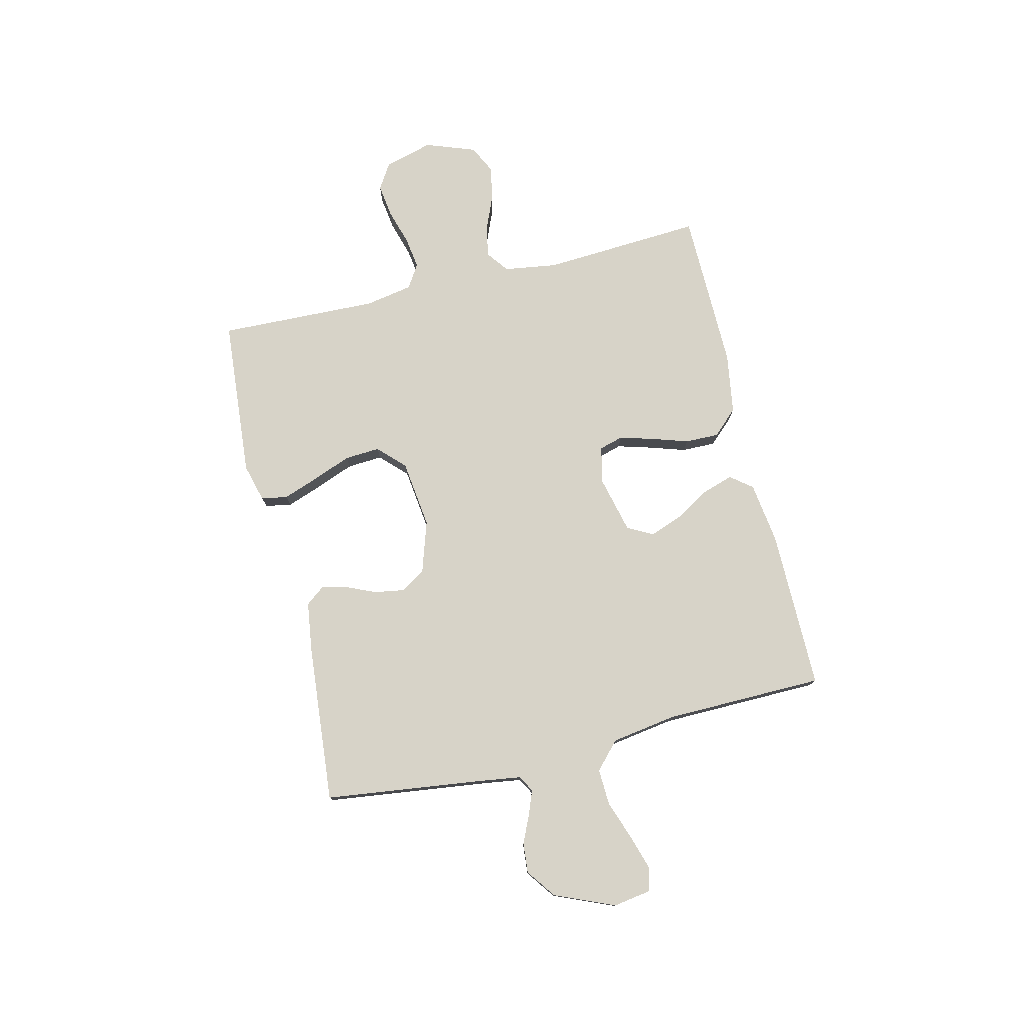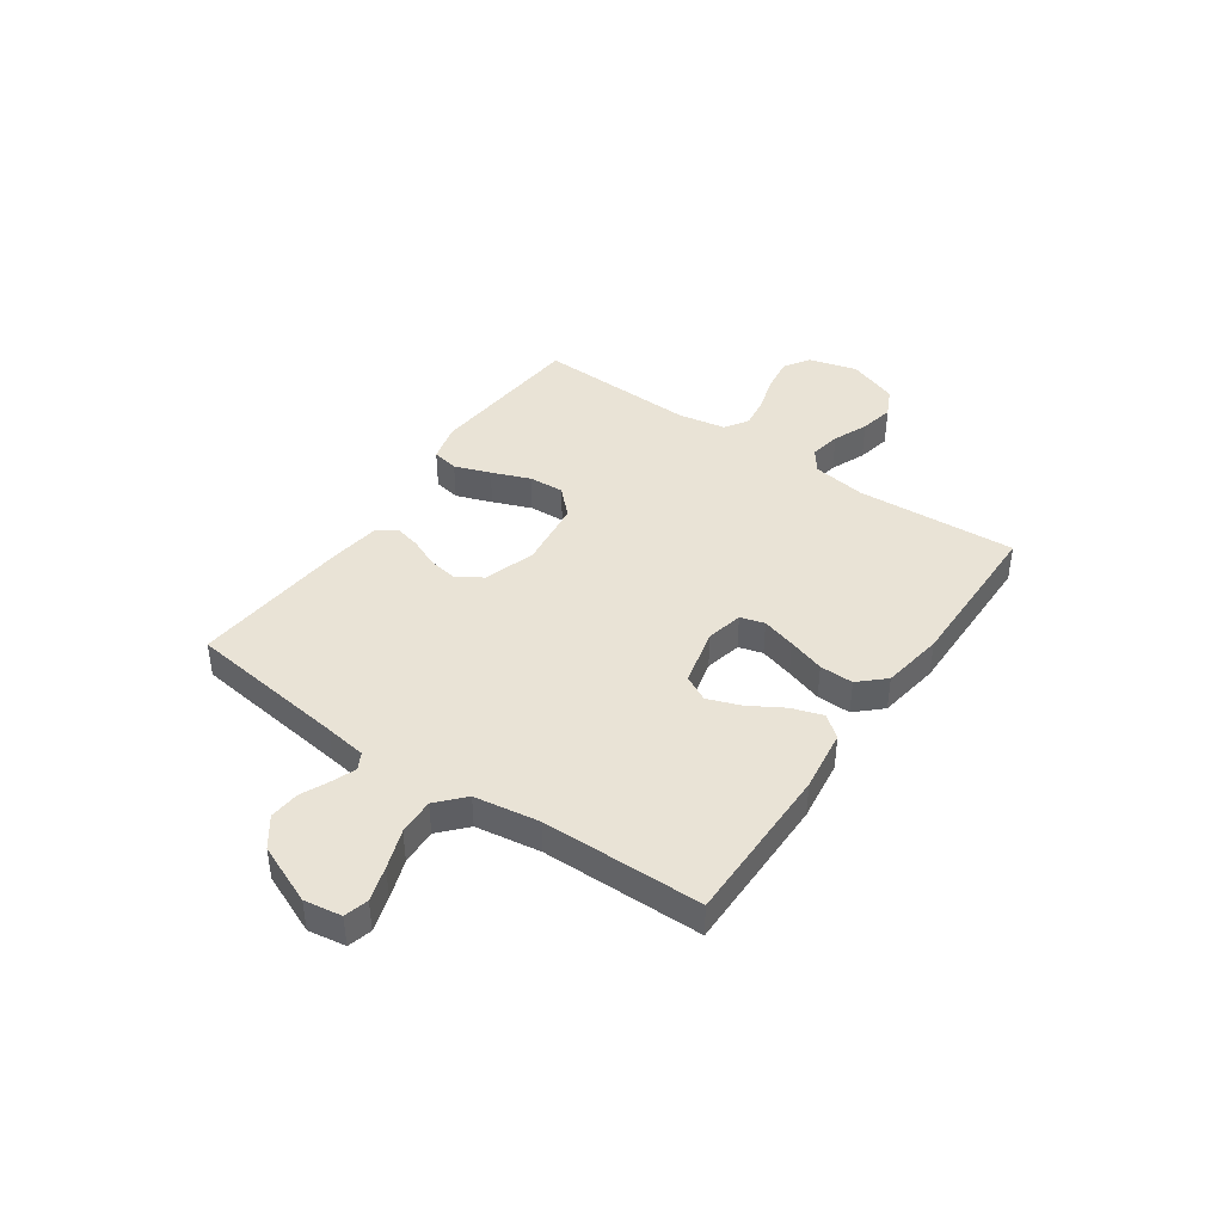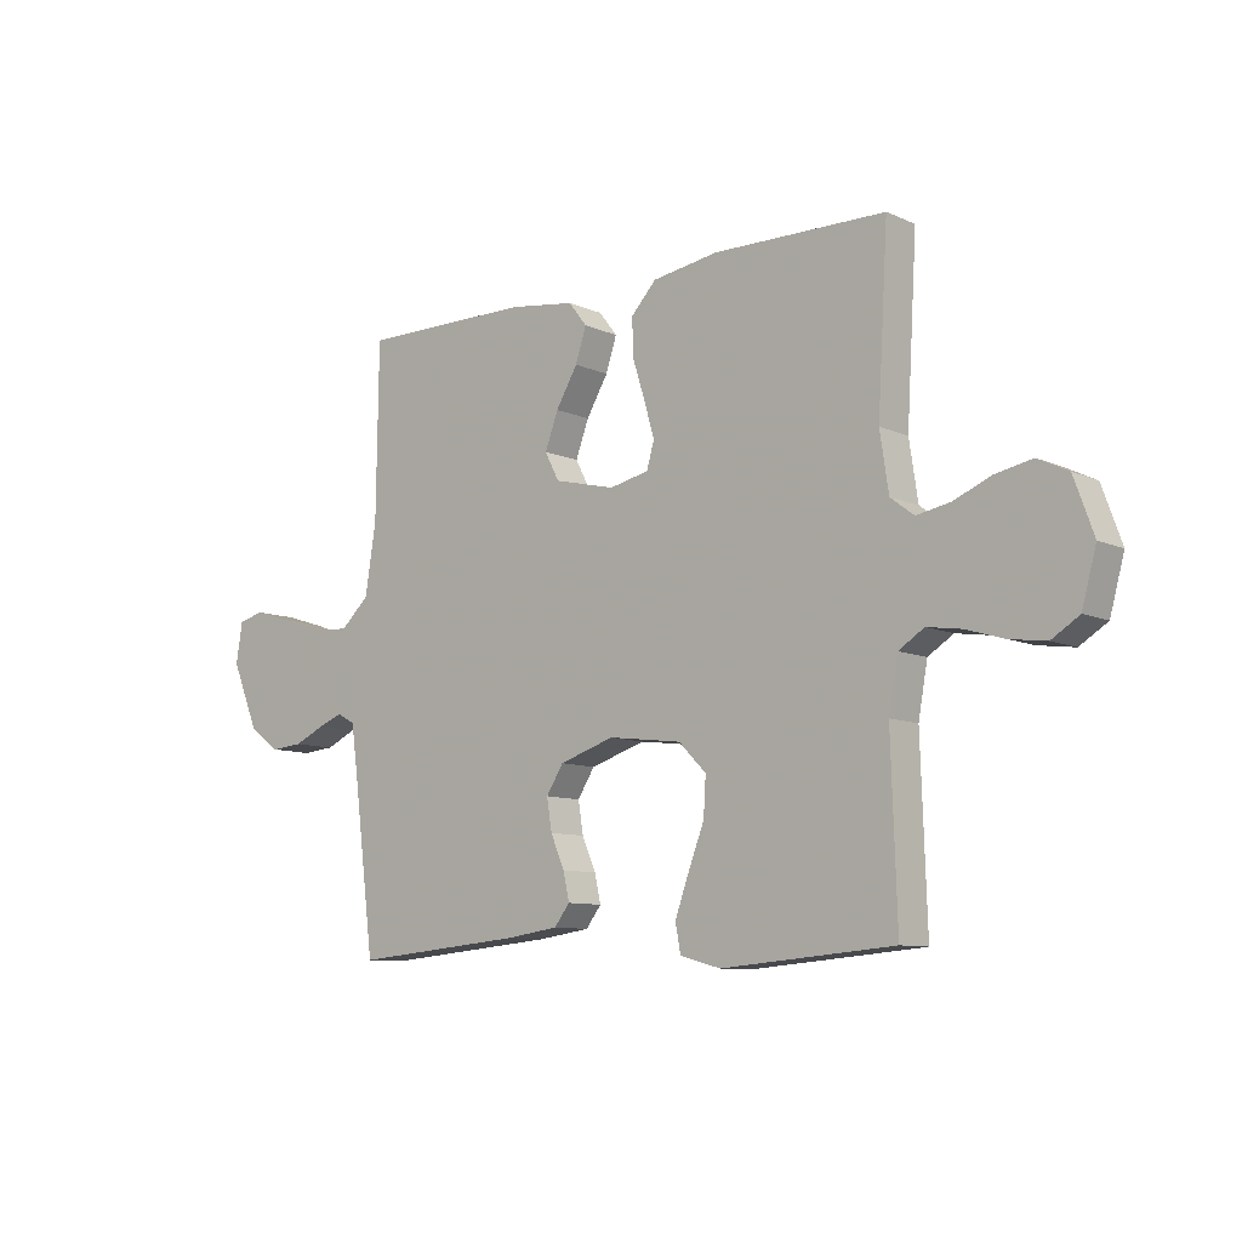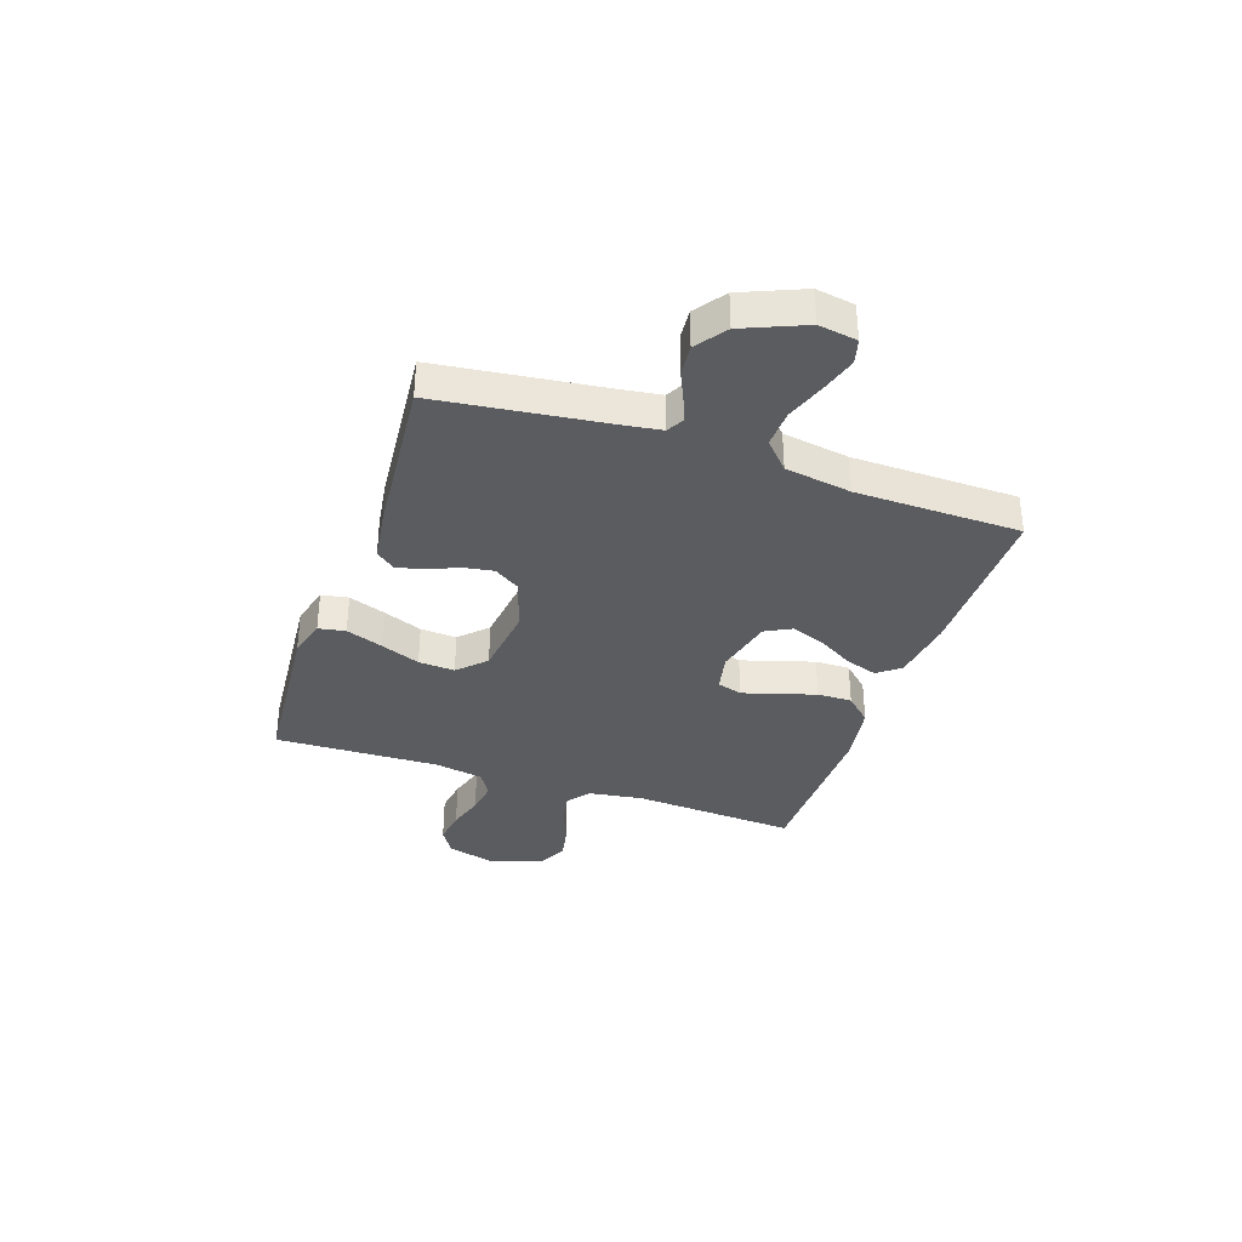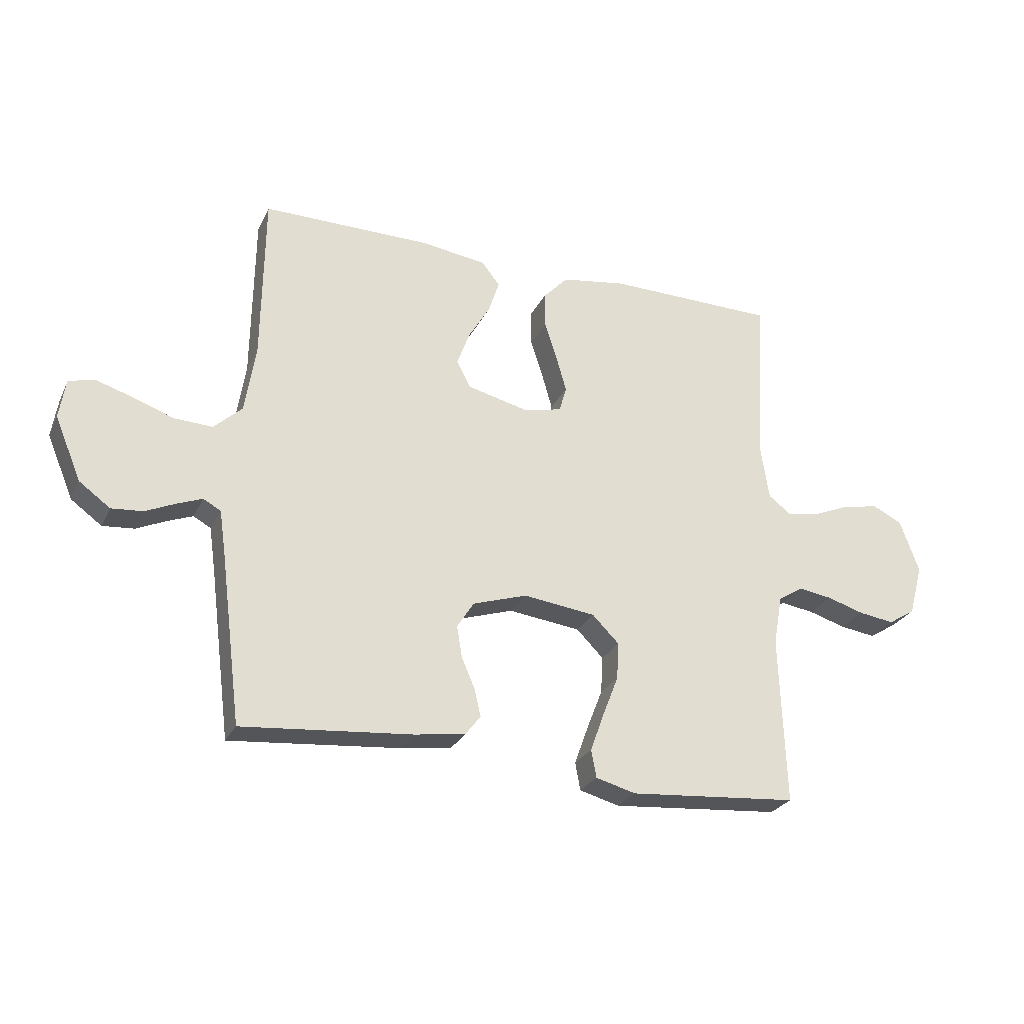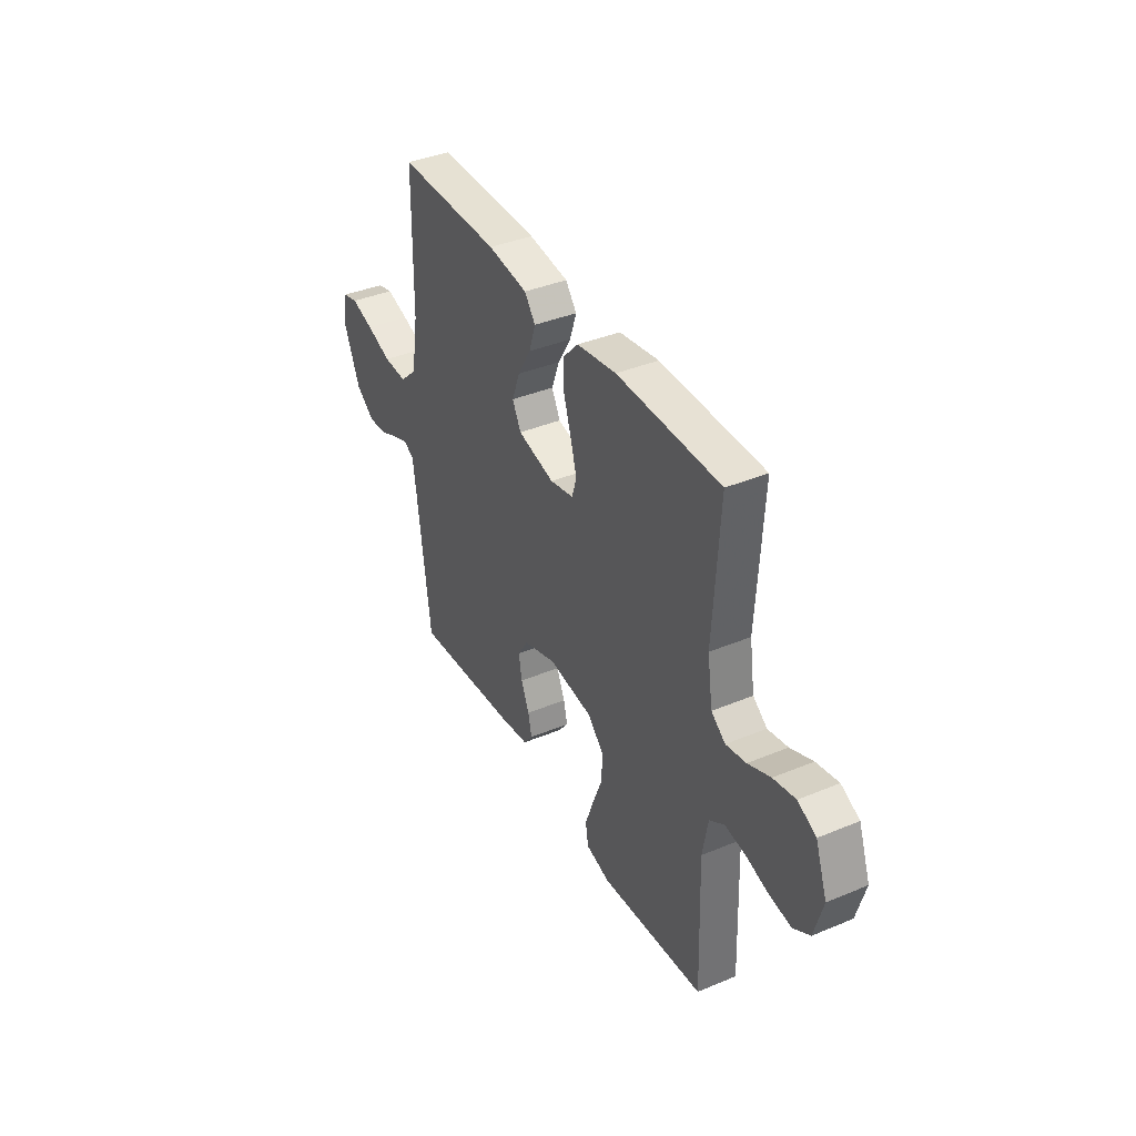
<metadata>
{"format":"obj","ext":"obj","renderer":"f3d","projection":"perspective","resolution":1024,"background":"white","views":[{"elev":77.2,"azim":-103.5,"up":"+Y"},{"elev":42.0,"azim":-55.2,"up":"+Y"},{"elev":-9.3,"azim":40.8,"up":"+Z"},{"elev":-35.2,"azim":-108.9,"up":"+Y"},{"elev":-26.6,"azim":-21.4,"up":"+Z"},{"elev":38.6,"azim":62.3,"up":"+Z"}]}
</metadata>
<code>
v -0.5 0.07 -0.5
v -0.538 0.07 -0.2
v -0.549 0.07 -0.123
v -0.58 0.07 -0.106
v -0.624 0.07 -0.123
v -0.677 0.07 -0.147
v -0.733 0.07 -0.152
v -0.788 0.07 -0.112
v -0.835 0.07 0
v -0.824 0.07 0.07
v -0.779 0.07 0.082
v -0.714 0.07 0.062
v -0.641 0.07 0.036
v -0.573 0.07 0.033
v -0.523 0.07 0.079
v -0.504 0.07 0.2
v -0.5 0.07 0.5
v -0.2 0.07 0.499
v -0.084 0.07 0.483
v -0.052 0.07 0.442
v -0.071 0.07 0.384
v -0.109 0.07 0.32
v -0.132 0.07 0.258
v -0.107 0.07 0.21
v 0 0.07 0.184
v 0.069 0.07 0.199
v 0.082 0.07 0.244
v 0.064 0.07 0.307
v 0.042 0.07 0.376
v 0.041 0.07 0.439
v 0.085 0.07 0.486
v 0.2 0.07 0.504
v 0.5 0.07 0.5
v 0.482 0.07 0.2
v 0.497 0.07 0.1
v 0.538 0.07 0.069
v 0.596 0.07 0.08
v 0.661 0.07 0.107
v 0.725 0.07 0.12
v 0.778 0.07 0.094
v 0.812 0.07 0
v 0.787 0.07 -0.091
v 0.739 0.07 -0.121
v 0.676 0.07 -0.112
v 0.61 0.07 -0.092
v 0.55 0.07 -0.083
v 0.506 0.07 -0.111
v 0.49 0.07 -0.2
v 0.5 0.07 -0.5
v 0.2 0.07 -0.525
v 0.129 0.07 -0.506
v 0.12 0.07 -0.457
v 0.144 0.07 -0.39
v 0.172 0.07 -0.318
v 0.176 0.07 -0.252
v 0.128 0.07 -0.204
v 0 0.07 -0.188
v -0.096 0.07 -0.219
v -0.126 0.07 -0.266
v -0.117 0.07 -0.321
v -0.093 0.07 -0.377
v -0.082 0.07 -0.425
v -0.109 0.07 -0.46
v -0.2 0.07 -0.473
v -0.5 0 -0.5
v -0.538 0 -0.2
v -0.549 0 -0.123
v -0.58 0 -0.106
v -0.624 0 -0.123
v -0.677 0 -0.147
v -0.733 0 -0.152
v -0.788 0 -0.112
v -0.835 0 0
v -0.824 0 0.07
v -0.779 0 0.082
v -0.714 0 0.062
v -0.641 0 0.036
v -0.573 0 0.033
v -0.523 0 0.079
v -0.504 0 0.2
v -0.5 0 0.5
v -0.2 0 0.499
v -0.084 0 0.483
v -0.052 0 0.442
v -0.071 0 0.384
v -0.109 0 0.32
v -0.132 0 0.258
v -0.107 0 0.21
v 0 0 0.184
v 0.069 0 0.199
v 0.082 0 0.244
v 0.064 0 0.307
v 0.042 0 0.376
v 0.041 0 0.439
v 0.085 0 0.486
v 0.2 0 0.504
v 0.5 0 0.5
v 0.482 0 0.2
v 0.497 0 0.1
v 0.538 0 0.069
v 0.596 0 0.08
v 0.661 0 0.107
v 0.725 0 0.12
v 0.778 0 0.094
v 0.812 0 0
v 0.787 0 -0.091
v 0.739 0 -0.121
v 0.676 0 -0.112
v 0.61 0 -0.092
v 0.55 0 -0.083
v 0.506 0 -0.111
v 0.49 0 -0.2
v 0.5 0 -0.5
v 0.2 0 -0.525
v 0.129 0 -0.506
v 0.12 0 -0.457
v 0.144 0 -0.39
v 0.172 0 -0.318
v 0.176 0 -0.252
v 0.128 0 -0.204
v 0 0 -0.188
v -0.096 0 -0.219
v -0.126 0 -0.266
v -0.117 0 -0.321
v -0.093 0 -0.377
v -0.082 0 -0.425
v -0.109 0 -0.46
v -0.2 0 -0.473
f 64 1 2
f 63 64 2
f 62 63 2
f 61 62 2
f 60 61 2
f 59 60 2 3
f 58 59 3 4
f 57 58 4
f 56 57 4
f 52 53 54
f 51 52 54
f 50 51 54
f 49 50 54
f 48 49 54
f 47 48 54 55
f 46 47 55 56
f 43 44 45
f 42 43 45
f 41 42 45
f 40 41 45
f 39 40 45
f 38 39 45
f 37 38 45
f 36 37 45 46
f 46 56 4
f 36 46 4
f 35 36 4
f 32 33 34
f 31 32 34
f 30 31 34
f 29 30 34
f 28 29 34
f 27 28 34 35
f 20 21 22
f 19 20 22
f 18 19 22
f 17 18 22
f 16 17 22
f 15 16 22 23
f 14 15 23 24
f 11 12 13
f 10 11 13
f 9 10 13
f 8 9 13
f 7 8 13
f 6 7 13
f 5 6 13
f 4 5 13 14
f 26 27 35
f 35 4 14
f 26 35 14
f 25 26 14
f 14 24 25
f 66 65 128
f 66 128 127
f 66 127 126
f 66 126 125
f 66 125 124
f 67 66 124 123
f 68 67 123 122
f 68 122 121
f 68 121 120
f 118 117 116
f 118 116 115
f 118 115 114
f 118 114 113
f 118 113 112
f 119 118 112 111
f 120 119 111 110
f 109 108 107
f 109 107 106
f 109 106 105
f 109 105 104
f 109 104 103
f 109 103 102
f 109 102 101
f 110 109 101 100
f 68 120 110
f 68 110 100
f 68 100 99
f 98 97 96
f 98 96 95
f 98 95 94
f 98 94 93
f 98 93 92
f 99 98 92 91
f 86 85 84
f 86 84 83
f 86 83 82
f 86 82 81
f 86 81 80
f 87 86 80 79
f 88 87 79 78
f 77 76 75
f 77 75 74
f 77 74 73
f 77 73 72
f 77 72 71
f 77 71 70
f 77 70 69
f 78 77 69 68
f 99 91 90
f 78 68 99
f 78 99 90
f 78 90 89
f 89 88 78
f 1 65 66 2
f 2 66 67 3
f 3 67 68 4
f 4 68 69 5
f 5 69 70 6
f 6 70 71 7
f 7 71 72 8
f 8 72 73 9
f 9 73 74 10
f 10 74 75 11
f 11 75 76 12
f 12 76 77 13
f 13 77 78 14
f 14 78 79 15
f 15 79 80 16
f 16 80 81 17
f 17 81 82 18
f 18 82 83 19
f 19 83 84 20
f 20 84 85 21
f 21 85 86 22
f 22 86 87 23
f 23 87 88 24
f 24 88 89 25
f 25 89 90 26
f 26 90 91 27
f 27 91 92 28
f 28 92 93 29
f 29 93 94 30
f 30 94 95 31
f 31 95 96 32
f 32 96 97 33
f 33 97 98 34
f 34 98 99 35
f 35 99 100 36
f 36 100 101 37
f 37 101 102 38
f 38 102 103 39
f 39 103 104 40
f 40 104 105 41
f 41 105 106 42
f 42 106 107 43
f 43 107 108 44
f 44 108 109 45
f 45 109 110 46
f 46 110 111 47
f 47 111 112 48
f 48 112 113 49
f 49 113 114 50
f 50 114 115 51
f 51 115 116 52
f 52 116 117 53
f 53 117 118 54
f 54 118 119 55
f 55 119 120 56
f 56 120 121 57
f 57 121 122 58
f 58 122 123 59
f 59 123 124 60
f 60 124 125 61
f 61 125 126 62
f 62 126 127 63
f 63 127 128 64
f 64 128 65 1

</code>
